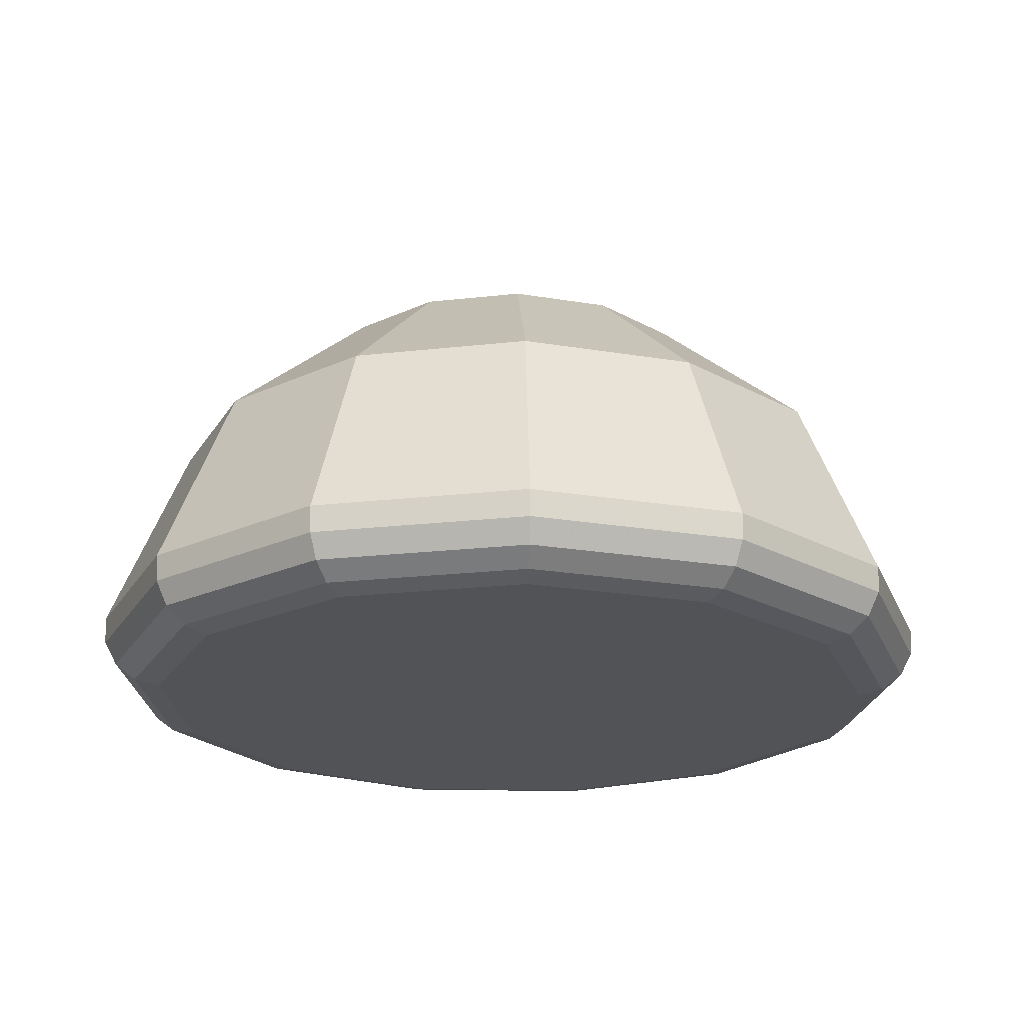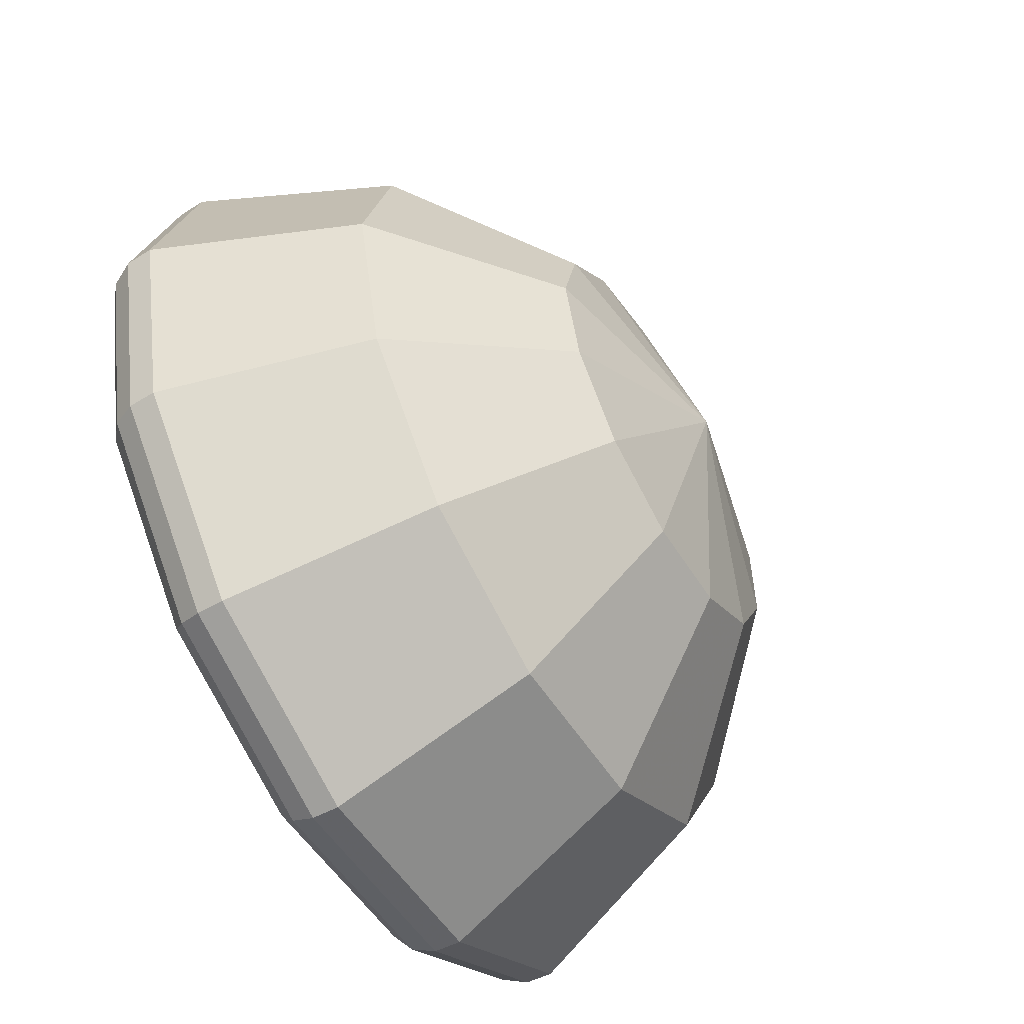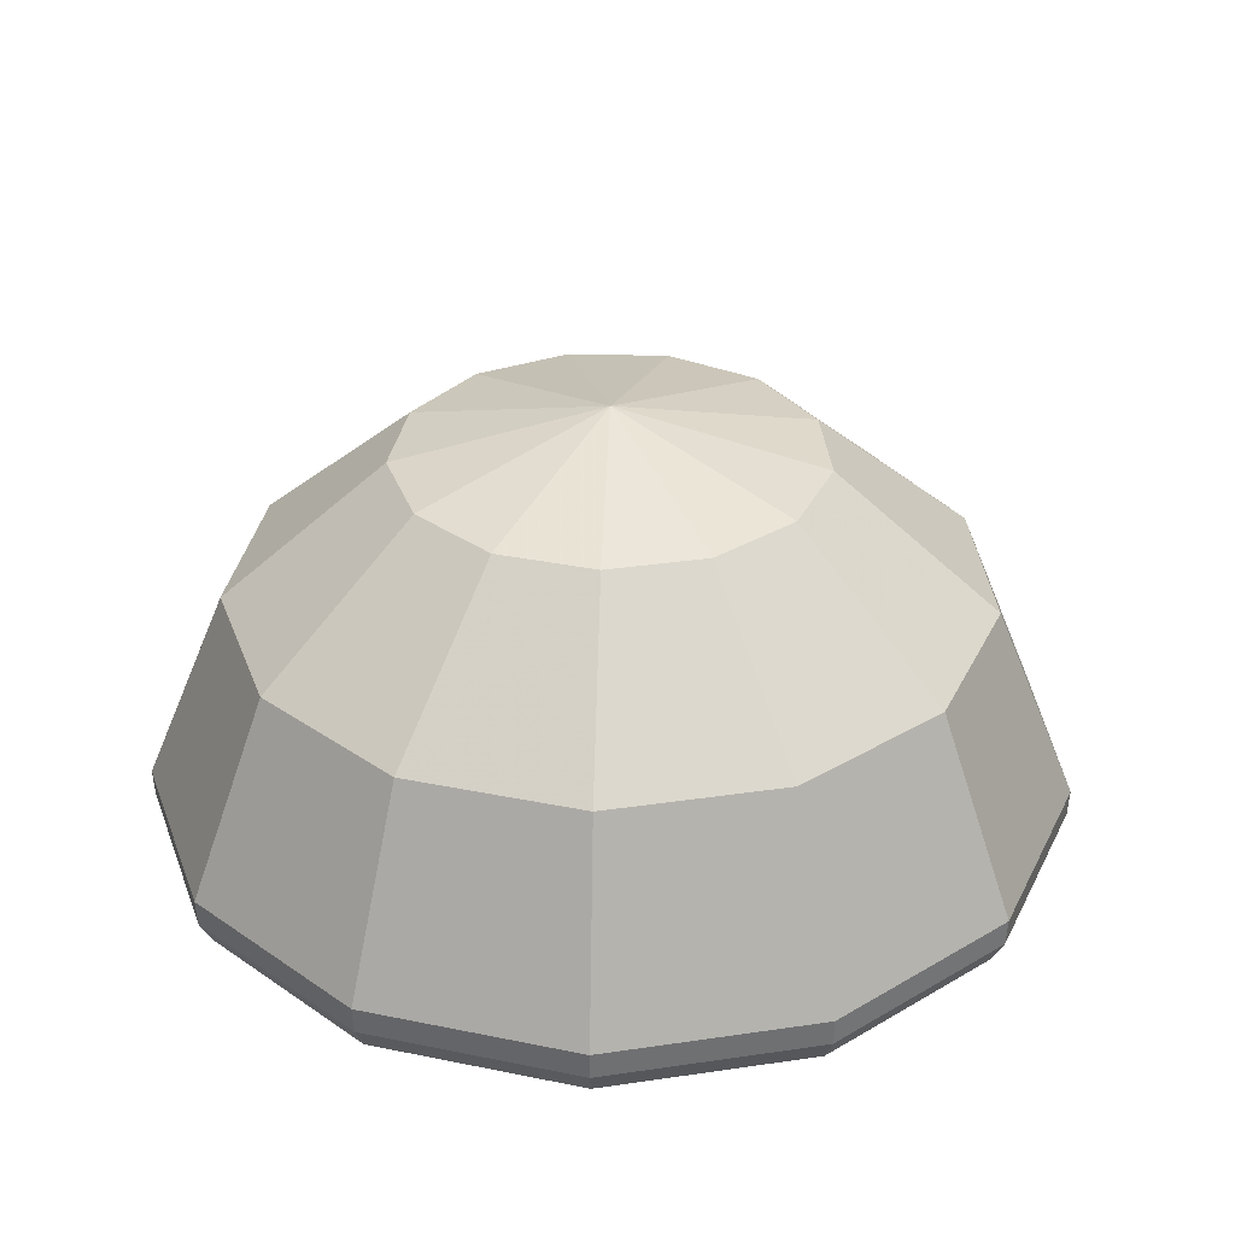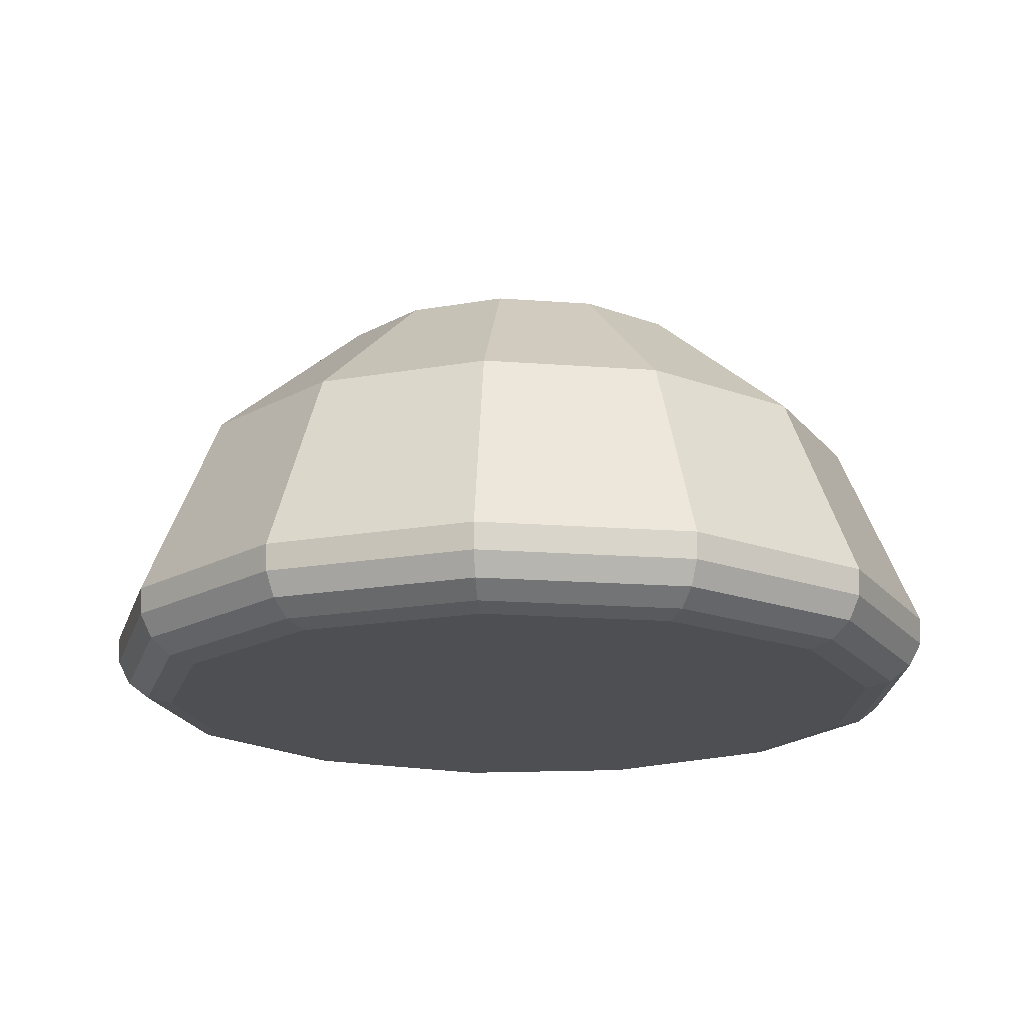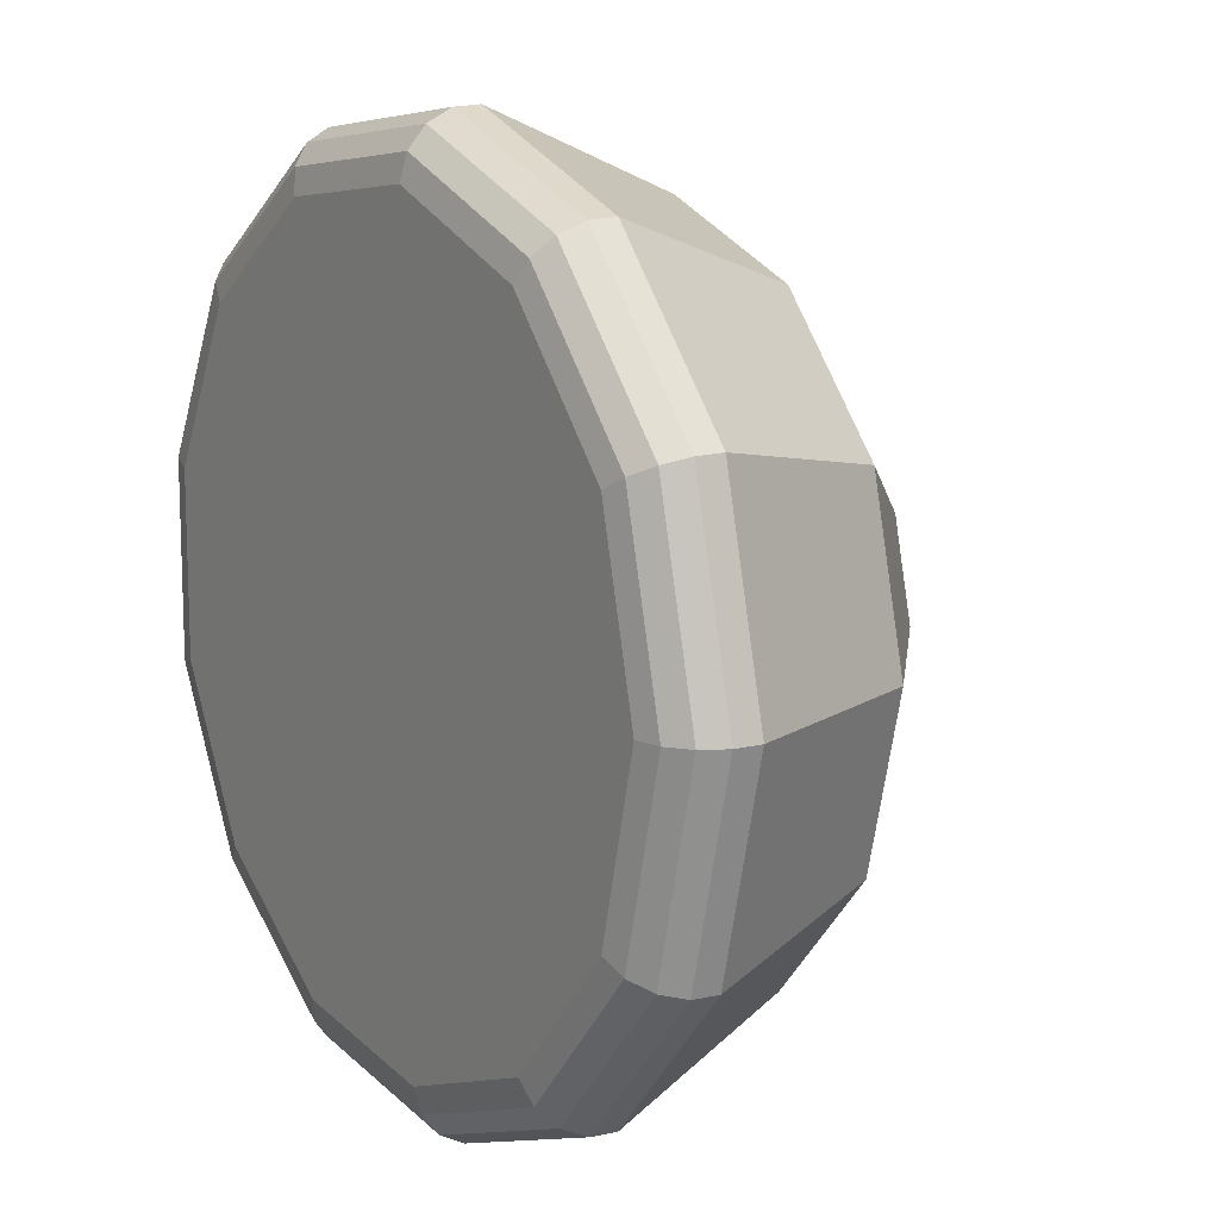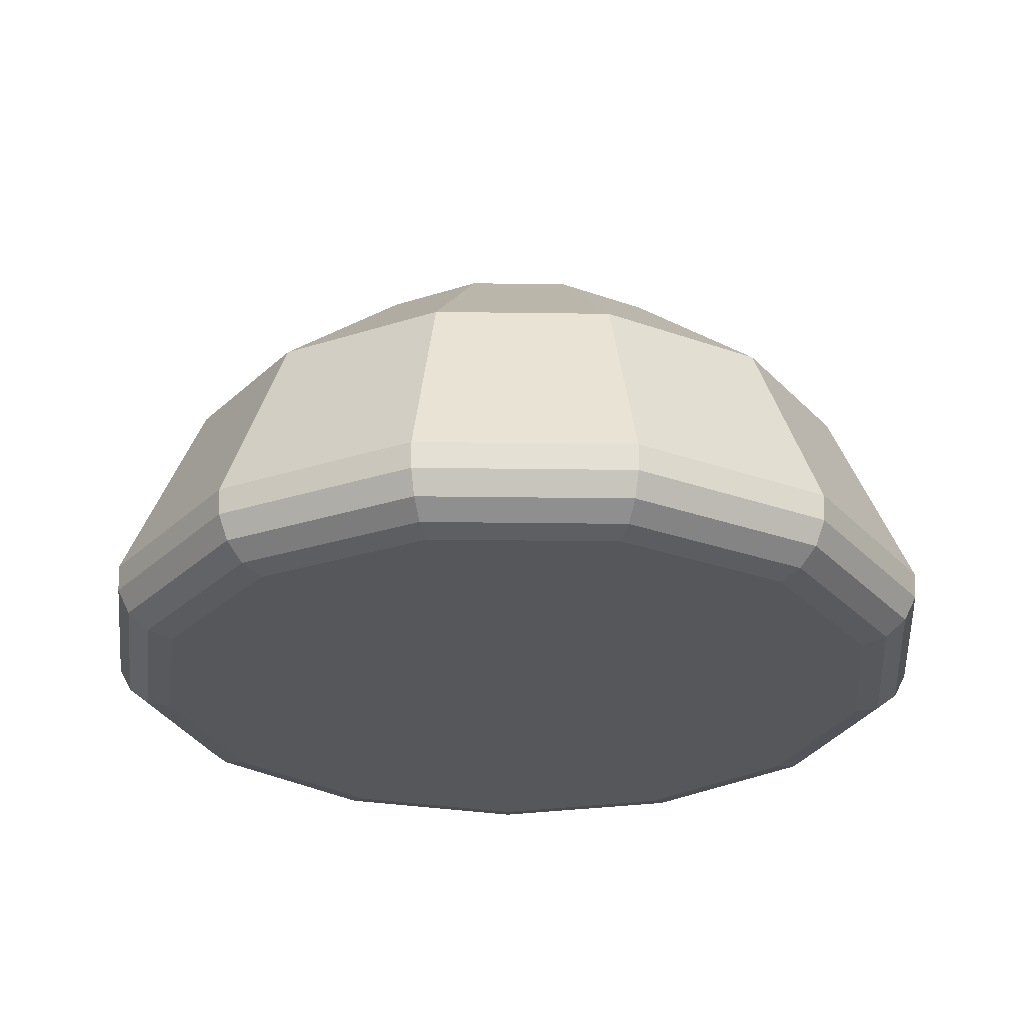
<metadata>
{"format":"obj","ext":"obj","renderer":"f3d","projection":"perspective","resolution":1024,"background":"white","views":[{"elev":-21.9,"azim":-120.3,"up":"+Z"},{"elev":-58.1,"azim":-59.7,"up":"+Y"},{"elev":32.4,"azim":-170.9,"up":"+Z"},{"elev":-18.0,"azim":-1.5,"up":"+Z"},{"elev":12.5,"azim":-123.2,"up":"+Y"},{"elev":-27.3,"azim":61.1,"up":"+Z"}]}
</metadata>
<code>
g Pan_1_Hamburguesa
v -11.3 5.931 0
v -7.25 10.5 0
v -1.538 12.67 0
v 4.526 11.93 0
v 9.553 8.463 0
v 12.39 3.054 0
v 12.39 -3.054 0
v 9.553 -8.463 0
v 4.526 -11.93 0
v -1.538 -12.67 0
v -7.25 -10.5 0
v -11.3 -5.931 0
v -12.76 0 -0
v 0 0 0
v -14.81 -0 2.403
v -13.11 6.881 2.403
v -8.411 12.19 2.403
v -1.785 14.7 2.403
v 5.25 13.84 2.403
v 11.08 9.818 2.403
v 14.38 3.543 2.403
v 14.38 -3.543 2.403
v 11.08 -9.818 2.403
v 5.25 -13.84 2.403
v -1.785 -14.7 2.403
v -8.411 -12.19 2.403
v -13.11 -6.881 2.403
v -14.76 0 1.514
v -13.07 6.858 1.514
v -8.383 12.14 1.514
v -1.779 14.65 1.514
v 5.233 13.8 1.514
v 11.05 9.786 1.514
v 14.33 3.532 1.514
v 14.33 -3.532 1.514
v 11.05 -9.786 1.514
v 5.233 -13.8 1.514
v -1.779 -14.65 1.514
v -8.383 -12.14 1.514
v -13.07 -6.858 1.514
v -14.34 0 0.7289
v -12.7 6.664 0.7289
v -8.146 11.8 0.7289
v -1.728 14.23 0.7289
v 5.085 13.41 0.7289
v 10.73 9.509 0.7289
v 13.92 3.432 0.7289
v 13.92 -3.432 0.7289
v 10.73 -9.509 0.7289
v 5.085 -13.41 0.7289
v -1.728 -14.23 0.7289
v -8.146 -11.8 0.7289
v -12.7 -6.664 0.7289
v -13.63 0 0.191
v -12.07 6.335 0.191
v -7.743 11.22 0.191
v -1.643 13.53 0.191
v 4.834 12.75 0.191
v 10.2 9.039 0.191
v 13.23 3.262 0.191
v 13.23 -3.262 0.191
v 10.2 -9.039 0.191
v 4.834 -12.75 0.191
v -1.643 -13.53 0.191
v -7.743 -11.22 0.191
v -12.07 -6.335 0.191
v -12.11 0 8.847
v -6.793 0 13.37
v -6.015 3.157 13.37
v -10.73 5.629 8.847
v -3.859 5.591 13.37
v -6.881 9.969 8.847
v -0.8188 6.743 13.37
v -1.46 12.02 8.847
v 2.409 6.352 13.37
v 4.295 11.33 8.847
v 5.085 4.505 13.37
v 9.067 8.032 8.847
v 6.596 1.626 13.37
v 11.76 2.899 8.847
v 6.596 -1.626 13.37
v 11.76 -2.899 8.847
v 5.085 -4.505 13.37
v 9.067 -8.032 8.847
v 2.409 -6.352 13.37
v 4.295 -11.33 8.847
v -0.8188 -6.743 13.37
v -1.46 -12.02 8.847
v -3.859 -5.591 13.37
v -6.881 -9.969 8.847
v -6.015 -3.157 13.37
v -10.73 -5.629 8.847
v -0 0 15
f 14 1 2
f 2 3 14
f 3 4 14
f 4 5 14
f 5 6 14
f 6 7 14
f 7 8 14
f 8 9 14
f 9 10 14
f 10 11 14
f 11 12 14
f 12 13 14
f 13 1 14
f 28 15 16
f 29 16 17
f 30 17 18
f 31 18 19
f 32 19 20
f 33 20 21
f 34 21 22
f 35 22 23
f 36 23 24
f 37 24 25
f 38 25 26
f 39 26 27
f 40 27 15
f 41 28 29
f 42 29 30
f 43 30 31
f 44 31 32
f 45 32 33
f 46 33 34
f 47 34 35
f 48 35 36
f 49 36 37
f 50 37 38
f 51 38 39
f 52 39 40
f 53 40 28
f 54 41 42
f 55 42 43
f 56 43 44
f 57 44 45
f 58 45 46
f 59 46 47
f 60 47 48
f 61 48 49
f 62 49 50
f 63 50 51
f 64 51 52
f 65 52 53
f 66 53 41
f 13 54 55
f 1 55 56
f 2 56 57
f 3 57 58
f 4 58 59
f 5 59 60
f 6 60 61
f 7 61 62
f 8 62 63
f 9 63 64
f 10 64 65
f 11 65 66
f 12 66 54
f 54 13 12
f 66 12 11
f 65 11 10
f 64 10 9
f 63 9 8
f 62 8 7
f 61 7 6
f 60 6 5
f 59 5 4
f 58 4 3
f 57 3 2
f 56 2 1
f 55 1 13
f 41 54 66
f 53 66 65
f 52 65 64
f 51 64 63
f 50 63 62
f 49 62 61
f 48 61 60
f 47 60 59
f 46 59 58
f 45 58 57
f 44 57 56
f 43 56 55
f 42 55 54
f 28 41 53
f 40 53 52
f 39 52 51
f 38 51 50
f 37 50 49
f 36 49 48
f 35 48 47
f 34 47 46
f 33 46 45
f 32 45 44
f 31 44 43
f 30 43 42
f 29 42 41
f 15 28 40
f 27 40 39
f 26 39 38
f 25 38 37
f 24 37 36
f 23 36 35
f 22 35 34
f 21 34 33
f 20 33 32
f 19 32 31
f 18 31 30
f 17 30 29
f 16 29 28
f 67 68 69
f 70 69 71
f 72 71 73
f 74 73 75
f 76 75 77
f 78 77 79
f 80 79 81
f 82 81 83
f 84 83 85
f 86 85 87
f 88 87 89
f 90 89 91
f 92 91 68
f 15 67 70
f 16 70 72
f 17 72 74
f 18 74 76
f 19 76 78
f 20 78 80
f 21 80 82
f 22 82 84
f 23 84 86
f 24 86 88
f 25 88 90
f 26 90 92
f 27 92 67
f 67 15 27
f 92 27 26
f 90 26 25
f 88 25 24
f 86 24 23
f 84 23 22
f 82 22 21
f 80 21 20
f 78 20 19
f 76 19 18
f 74 18 17
f 72 17 16
f 70 16 15
f 68 67 92
f 91 92 90
f 89 90 88
f 87 88 86
f 85 86 84
f 83 84 82
f 81 82 80
f 79 80 78
f 77 78 76
f 75 76 74
f 73 74 72
f 71 72 70
f 69 70 67
f 68 91 93
f 91 89 93
f 89 87 93
f 87 85 93
f 85 83 93
f 83 81 93
f 81 79 93
f 79 77 93
f 77 75 93
f 75 73 93
f 73 71 93
f 71 69 93
f 69 68 93

</code>
